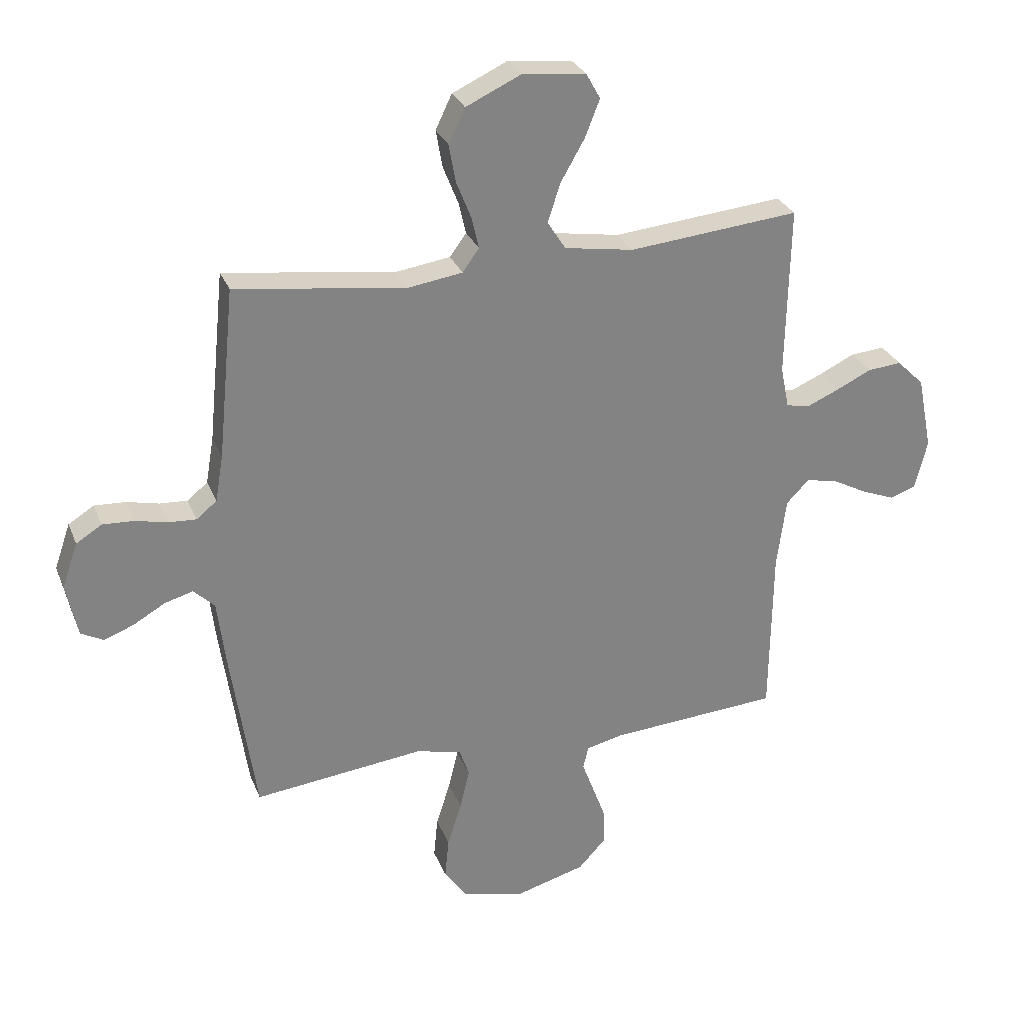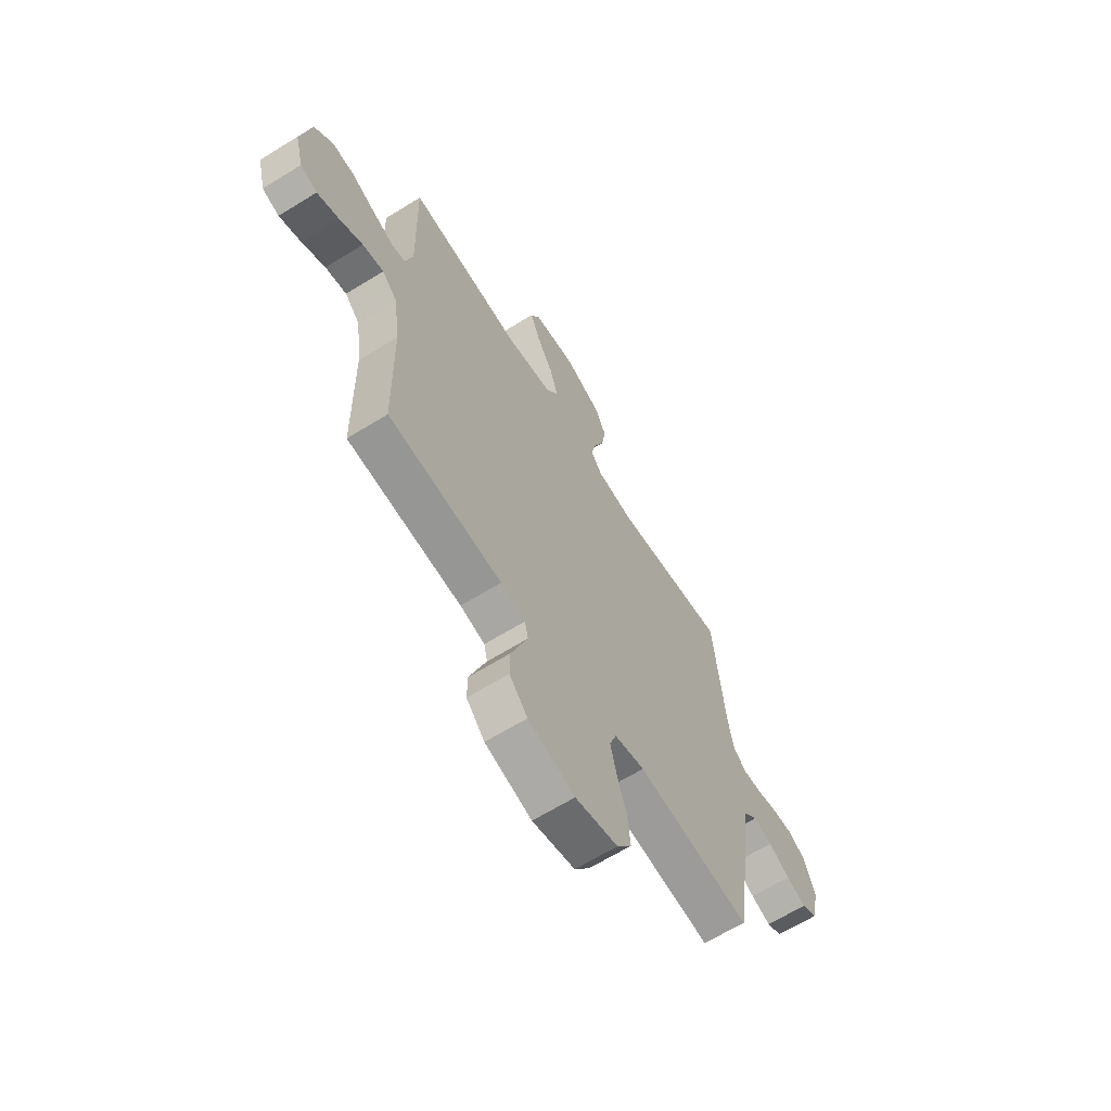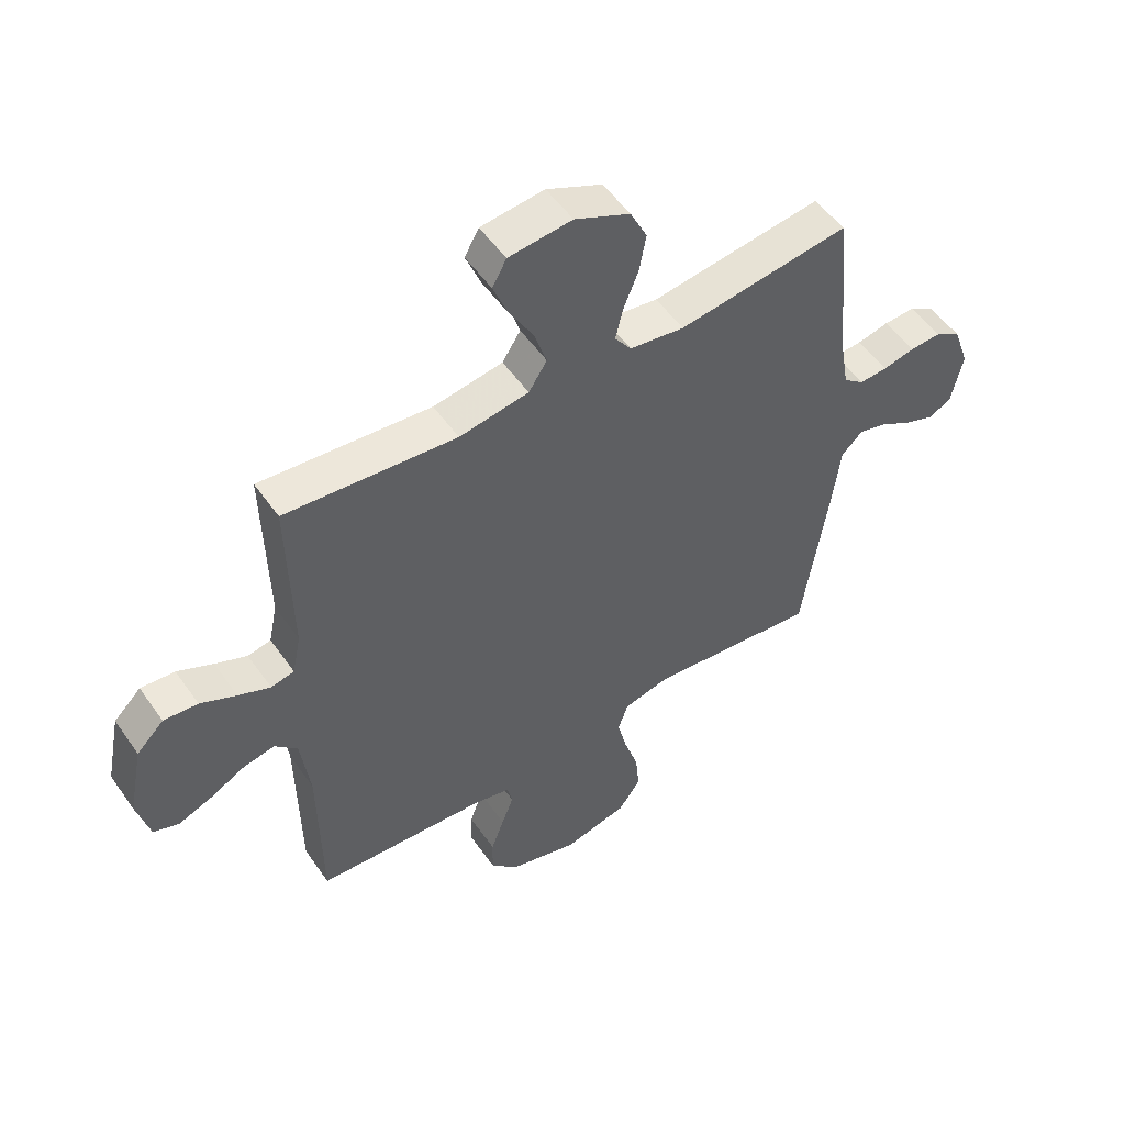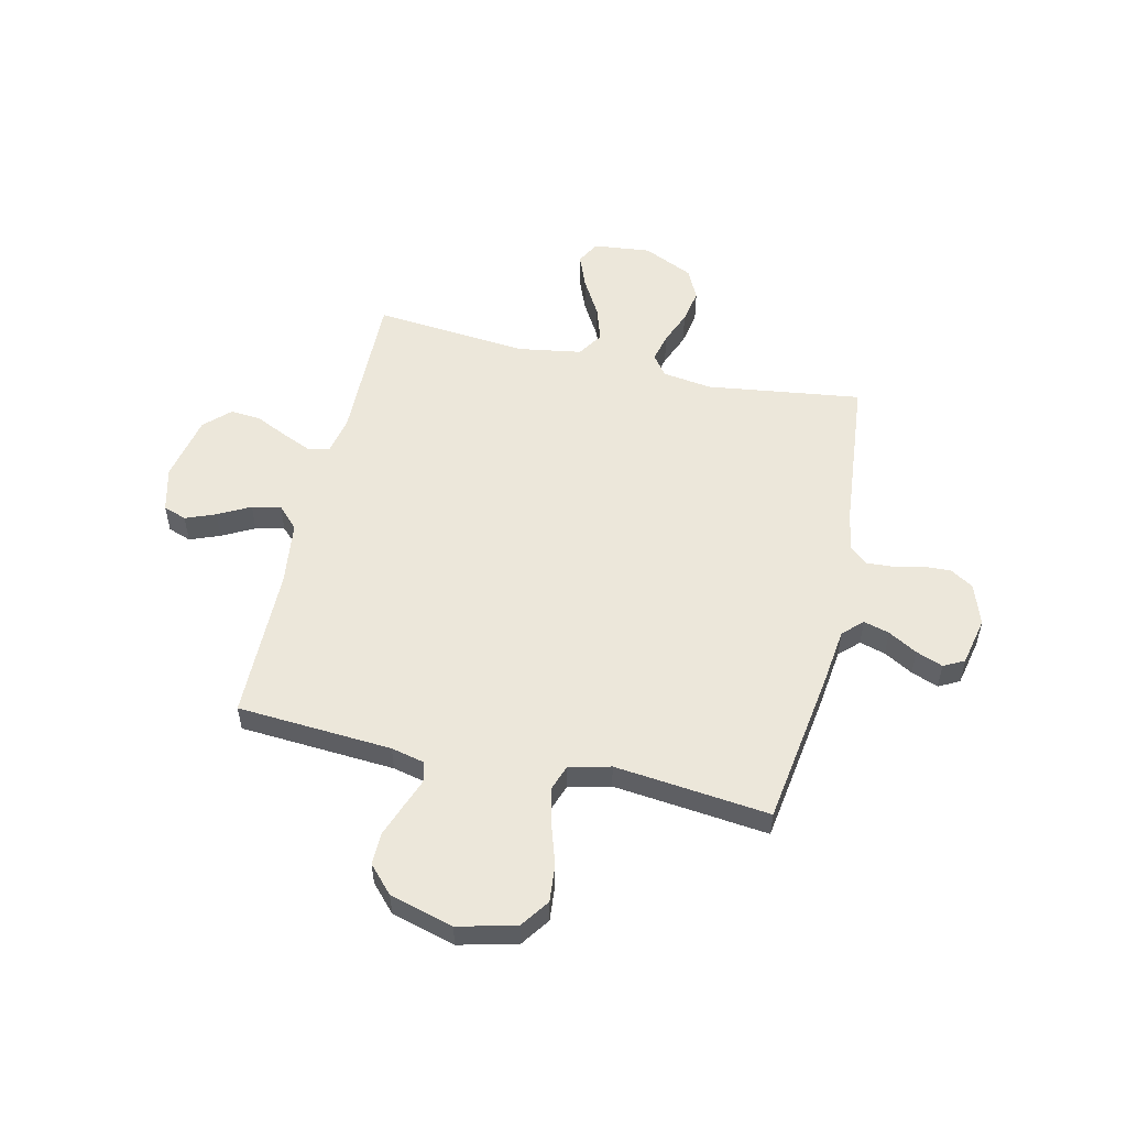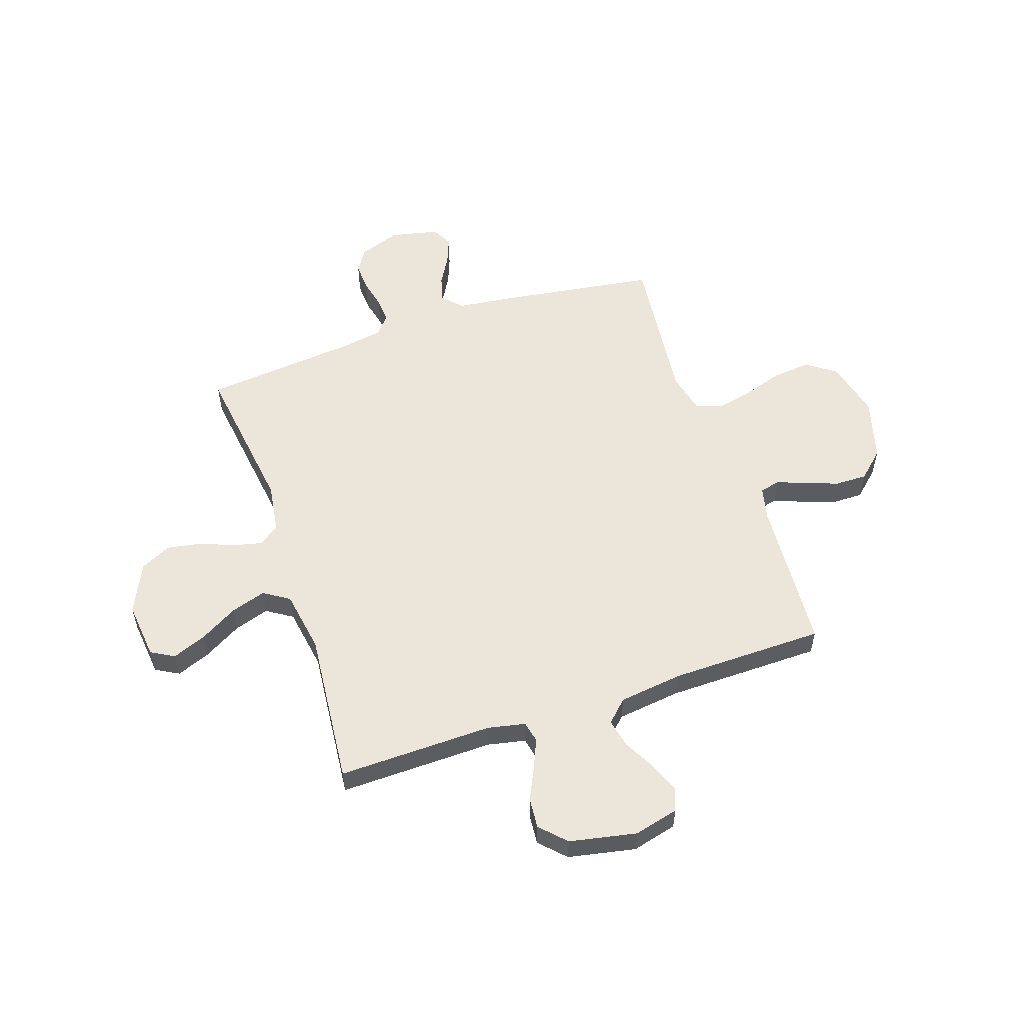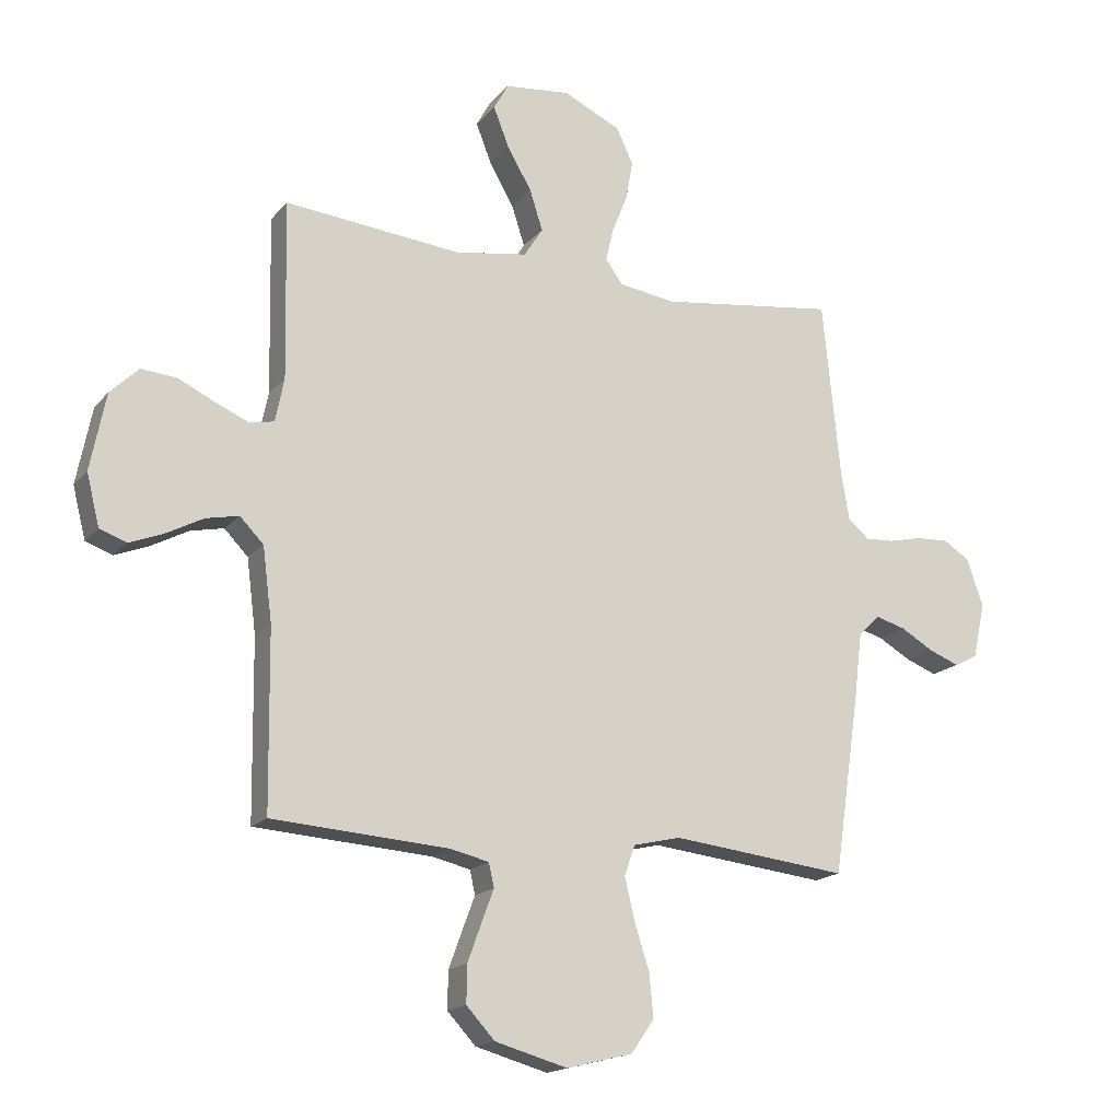
<metadata>
{"format":"obj","ext":"obj","renderer":"f3d","projection":"perspective","resolution":1024,"background":"white","views":[{"elev":28.8,"azim":-19.1,"up":"+Z"},{"elev":-64.8,"azim":121.9,"up":"+Z"},{"elev":52.8,"azim":145.9,"up":"+Z"},{"elev":53.8,"azim":-167.0,"up":"+Y"},{"elev":55.5,"azim":71.4,"up":"+Y"},{"elev":-17.1,"azim":153.5,"up":"+Z"}]}
</metadata>
<code>
v -0.5 0.07 0.5
v -0.2 0.07 0.459
v -0.104 0.07 0.473
v -0.075 0.07 0.513
v -0.088 0.07 0.569
v -0.114 0.07 0.634
v -0.126 0.07 0.701
v -0.097 0.07 0.761
v 0 0.07 0.806
v 0.111 0.07 0.794
v 0.136 0.07 0.749
v 0.11 0.07 0.683
v 0.068 0.07 0.61
v 0.046 0.07 0.542
v 0.078 0.07 0.492
v 0.2 0.07 0.472
v 0.5 0.07 0.5
v 0.494 0.07 0.2
v 0.509 0.07 0.127
v 0.55 0.07 0.118
v 0.606 0.07 0.142
v 0.669 0.07 0.172
v 0.729 0.07 0.177
v 0.777 0.07 0.13
v 0.803 0.07 0
v 0.781 0.07 -0.087
v 0.736 0.07 -0.103
v 0.678 0.07 -0.08
v 0.616 0.07 -0.047
v 0.56 0.07 -0.035
v 0.52 0.07 -0.076
v 0.504 0.07 -0.2
v 0.5 0.07 -0.5
v 0.2 0.07 -0.52
v 0.135 0.07 -0.535
v 0.126 0.07 -0.575
v 0.147 0.07 -0.631
v 0.17 0.07 -0.694
v 0.171 0.07 -0.757
v 0.123 0.07 -0.809
v 0 0.07 -0.843
v -0.112 0.07 -0.815
v -0.151 0.07 -0.759
v -0.144 0.07 -0.686
v -0.119 0.07 -0.608
v -0.102 0.07 -0.537
v -0.12 0.07 -0.486
v -0.2 0.07 -0.467
v -0.5 0.07 -0.5
v -0.544 0.07 -0.2
v -0.558 0.07 -0.085
v -0.595 0.07 -0.049
v -0.645 0.07 -0.063
v -0.701 0.07 -0.095
v -0.753 0.07 -0.115
v -0.793 0.07 -0.094
v -0.813 0.07 0
v -0.785 0.07 0.08
v -0.74 0.07 0.108
v -0.685 0.07 0.105
v -0.629 0.07 0.092
v -0.58 0.07 0.089
v -0.544 0.07 0.118
v -0.53 0.07 0.2
v -0.5 0 0.5
v -0.2 0 0.459
v -0.104 0 0.473
v -0.075 0 0.513
v -0.088 0 0.569
v -0.114 0 0.634
v -0.126 0 0.701
v -0.097 0 0.761
v 0 0 0.806
v 0.111 0 0.794
v 0.136 0 0.749
v 0.11 0 0.683
v 0.068 0 0.61
v 0.046 0 0.542
v 0.078 0 0.492
v 0.2 0 0.472
v 0.5 0 0.5
v 0.494 0 0.2
v 0.509 0 0.127
v 0.55 0 0.118
v 0.606 0 0.142
v 0.669 0 0.172
v 0.729 0 0.177
v 0.777 0 0.13
v 0.803 0 0
v 0.781 0 -0.087
v 0.736 0 -0.103
v 0.678 0 -0.08
v 0.616 0 -0.047
v 0.56 0 -0.035
v 0.52 0 -0.076
v 0.504 0 -0.2
v 0.5 0 -0.5
v 0.2 0 -0.52
v 0.135 0 -0.535
v 0.126 0 -0.575
v 0.147 0 -0.631
v 0.17 0 -0.694
v 0.171 0 -0.757
v 0.123 0 -0.809
v 0 0 -0.843
v -0.112 0 -0.815
v -0.151 0 -0.759
v -0.144 0 -0.686
v -0.119 0 -0.608
v -0.102 0 -0.537
v -0.12 0 -0.486
v -0.2 0 -0.467
v -0.5 0 -0.5
v -0.544 0 -0.2
v -0.558 0 -0.085
v -0.595 0 -0.049
v -0.645 0 -0.063
v -0.701 0 -0.095
v -0.753 0 -0.115
v -0.793 0 -0.094
v -0.813 0 0
v -0.785 0 0.08
v -0.74 0 0.108
v -0.685 0 0.105
v -0.629 0 0.092
v -0.58 0 0.089
v -0.544 0 0.118
v -0.53 0 0.2
f 58 59 60 61
f 58 61 62
f 57 58 62
f 56 57 62
f 53 54 55 56
f 52 53 56 62
f 51 52 62 63
f 48 49 50 51
f 47 48 51 63
f 42 43 44 45
f 42 45 46
f 41 42 46
f 40 41 46
f 39 40 46 47
f 36 37 38 39
f 32 33 34
f 31 32 34 35
f 26 27 28 29
f 24 25 26 29
f 24 29 30
f 21 22 23 24
f 20 21 24 30
f 19 20 30 31
f 16 17 18
f 15 16 18 19
f 10 11 12 13
f 10 13 14
f 9 10 14
f 8 9 14
f 5 6 7 8
f 4 5 8 14
f 3 4 14 15
f 64 1 2
f 36 39 47 63
f 35 36 63 64
f 19 31 35 64
f 15 19 64
f 2 3 15 64
f 125 124 123 122
f 126 125 122
f 126 122 121
f 126 121 120
f 120 119 118 117
f 126 120 117 116
f 127 126 116 115
f 115 114 113 112
f 127 115 112 111
f 109 108 107 106
f 110 109 106
f 110 106 105
f 110 105 104
f 111 110 104 103
f 103 102 101 100
f 98 97 96
f 99 98 96 95
f 93 92 91 90
f 93 90 89 88
f 94 93 88
f 88 87 86 85
f 94 88 85 84
f 95 94 84 83
f 82 81 80
f 83 82 80 79
f 77 76 75 74
f 78 77 74
f 78 74 73
f 78 73 72
f 72 71 70 69
f 78 72 69 68
f 79 78 68 67
f 66 65 128
f 127 111 103 100
f 128 127 100 99
f 128 99 95 83
f 128 83 79
f 128 79 67 66
f 1 65 66 2
f 2 66 67 3
f 3 67 68 4
f 4 68 69 5
f 5 69 70 6
f 6 70 71 7
f 7 71 72 8
f 8 72 73 9
f 9 73 74 10
f 10 74 75 11
f 11 75 76 12
f 12 76 77 13
f 13 77 78 14
f 14 78 79 15
f 15 79 80 16
f 16 80 81 17
f 17 81 82 18
f 18 82 83 19
f 19 83 84 20
f 20 84 85 21
f 21 85 86 22
f 22 86 87 23
f 23 87 88 24
f 24 88 89 25
f 25 89 90 26
f 26 90 91 27
f 27 91 92 28
f 28 92 93 29
f 29 93 94 30
f 30 94 95 31
f 31 95 96 32
f 32 96 97 33
f 33 97 98 34
f 34 98 99 35
f 35 99 100 36
f 36 100 101 37
f 37 101 102 38
f 38 102 103 39
f 39 103 104 40
f 40 104 105 41
f 41 105 106 42
f 42 106 107 43
f 43 107 108 44
f 44 108 109 45
f 45 109 110 46
f 46 110 111 47
f 47 111 112 48
f 48 112 113 49
f 49 113 114 50
f 50 114 115 51
f 51 115 116 52
f 52 116 117 53
f 53 117 118 54
f 54 118 119 55
f 55 119 120 56
f 56 120 121 57
f 57 121 122 58
f 58 122 123 59
f 59 123 124 60
f 60 124 125 61
f 61 125 126 62
f 62 126 127 63
f 63 127 128 64
f 64 128 65 1

</code>
